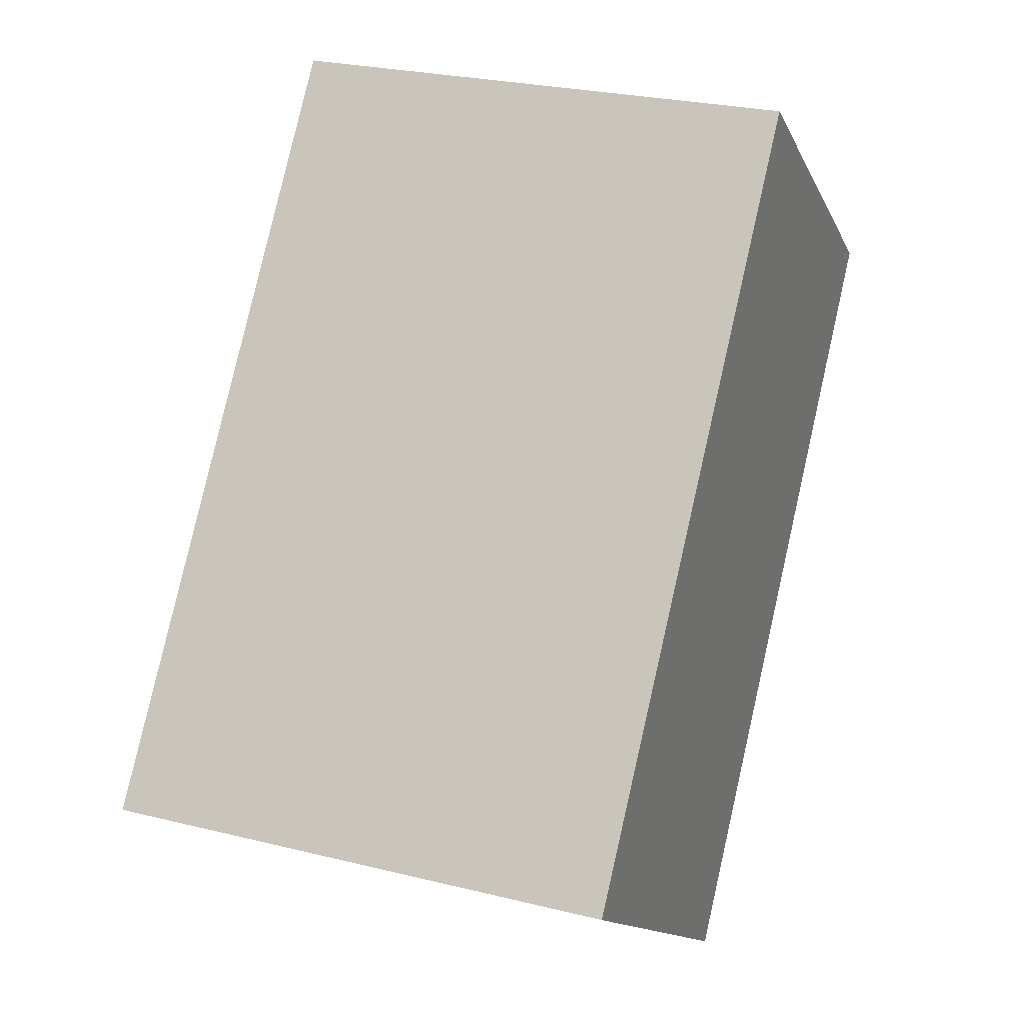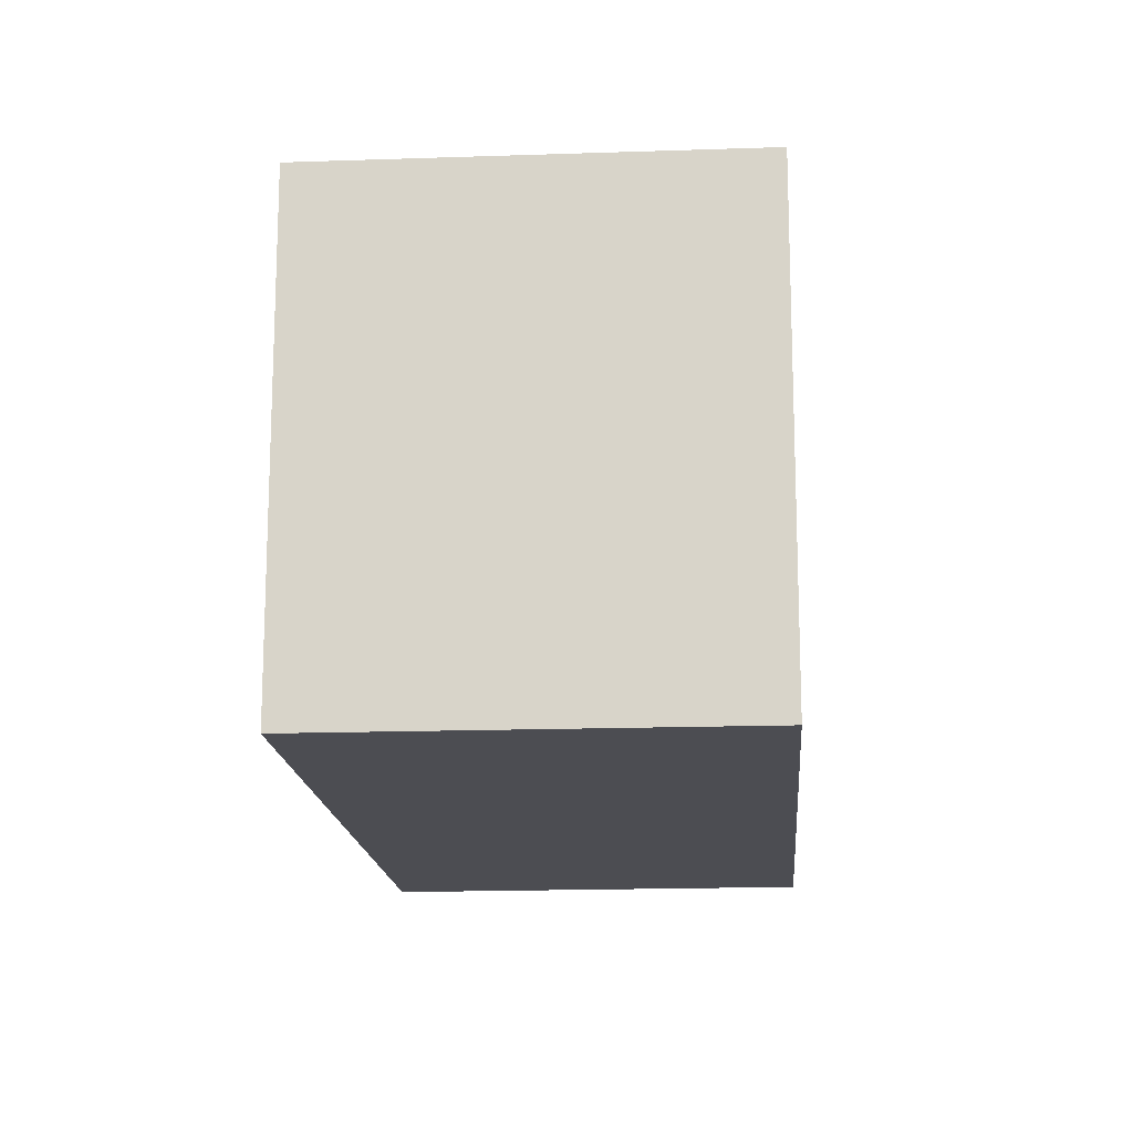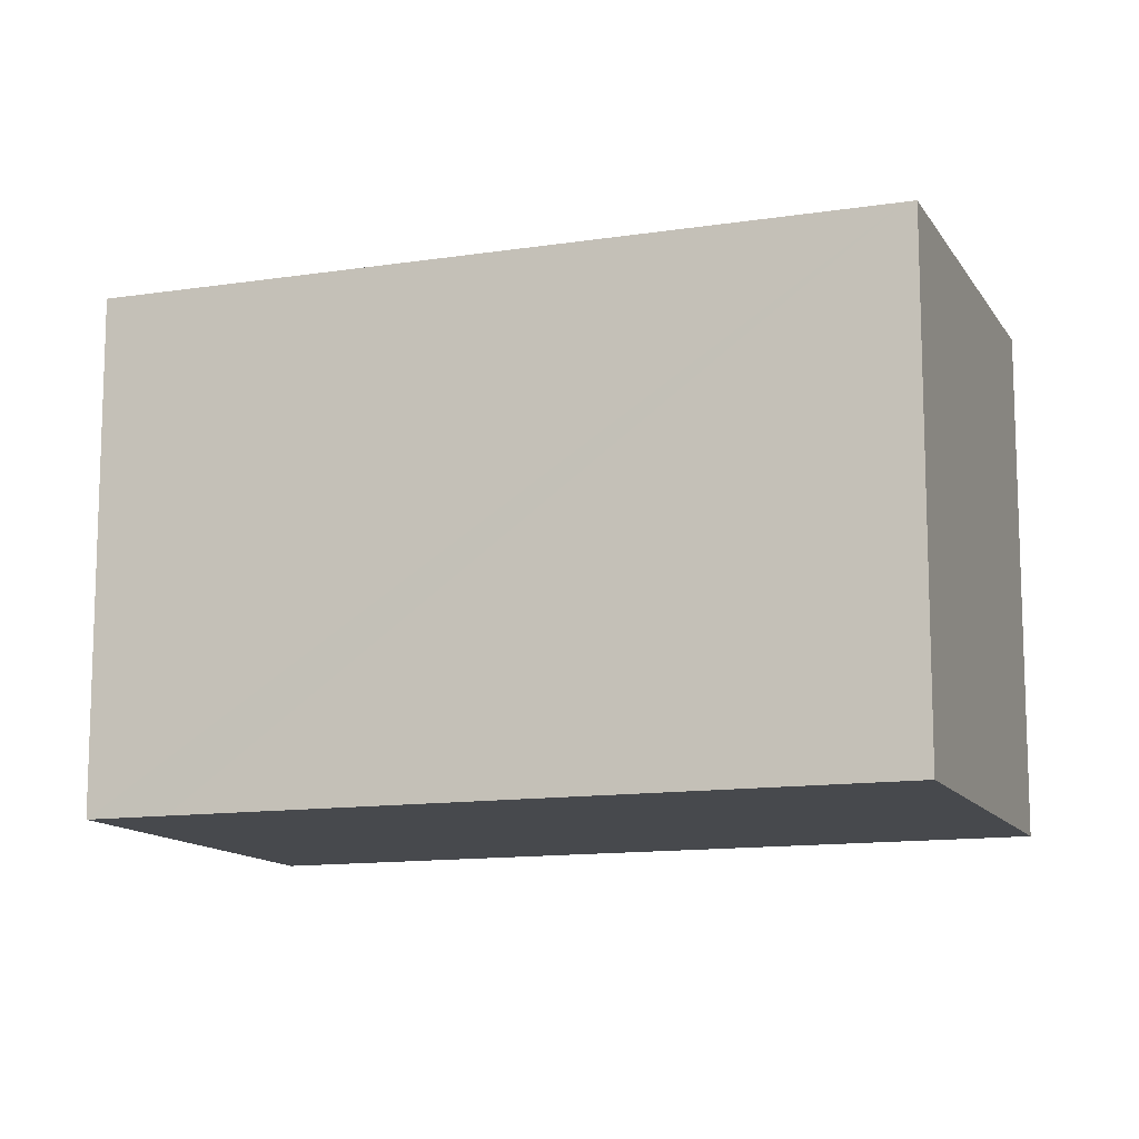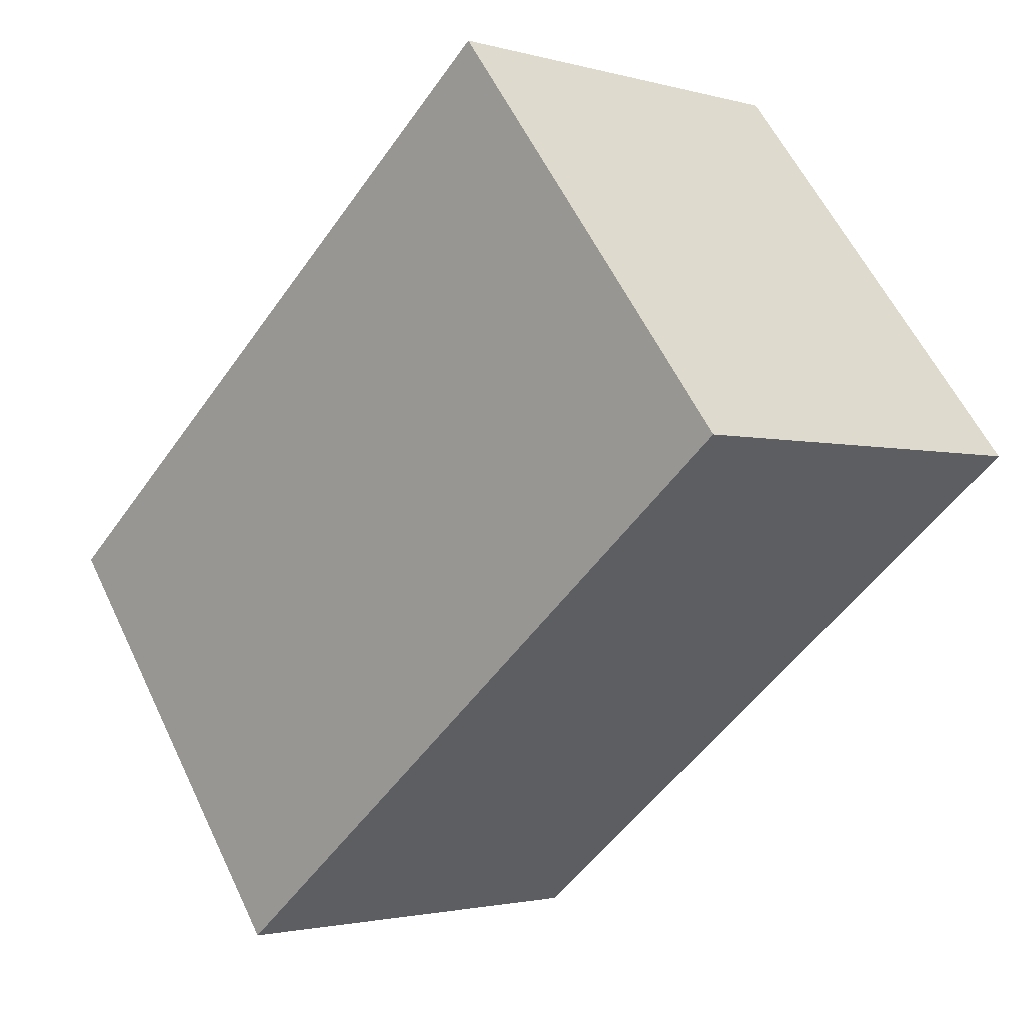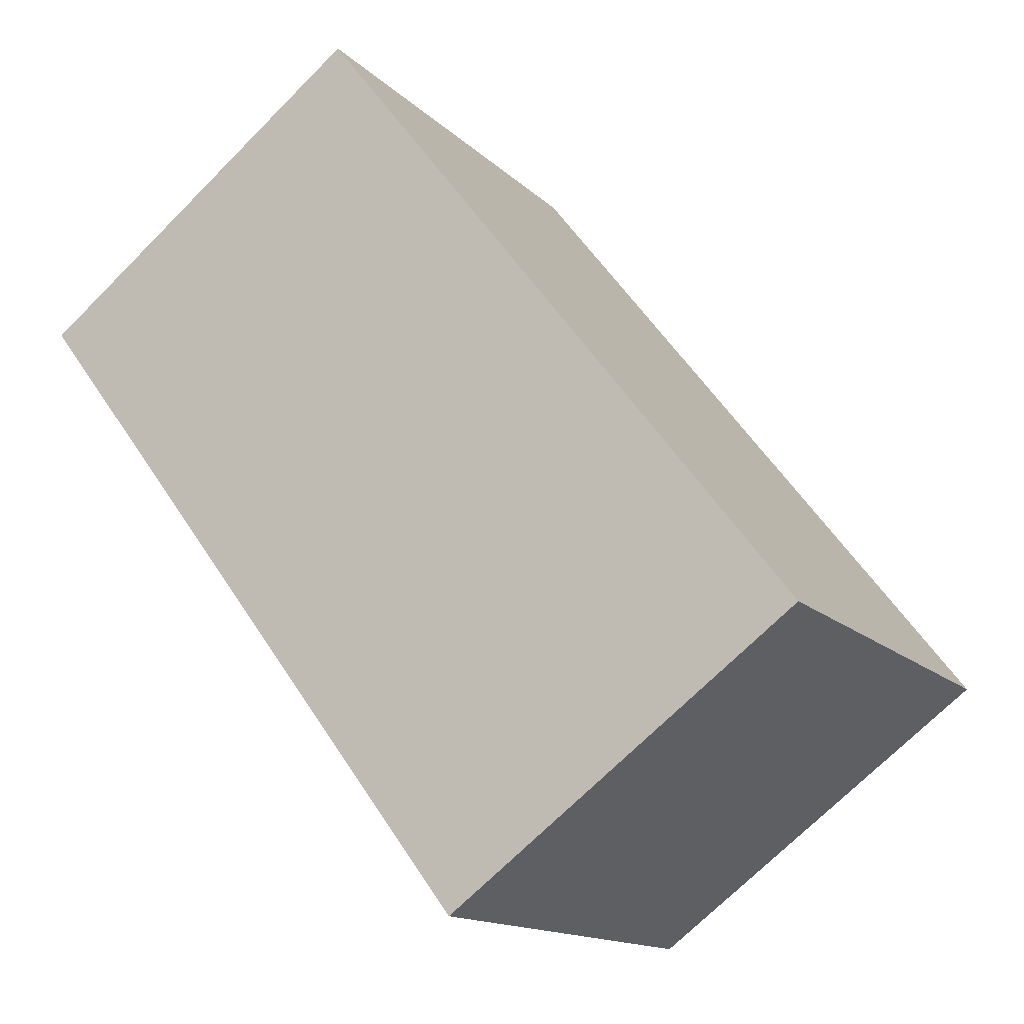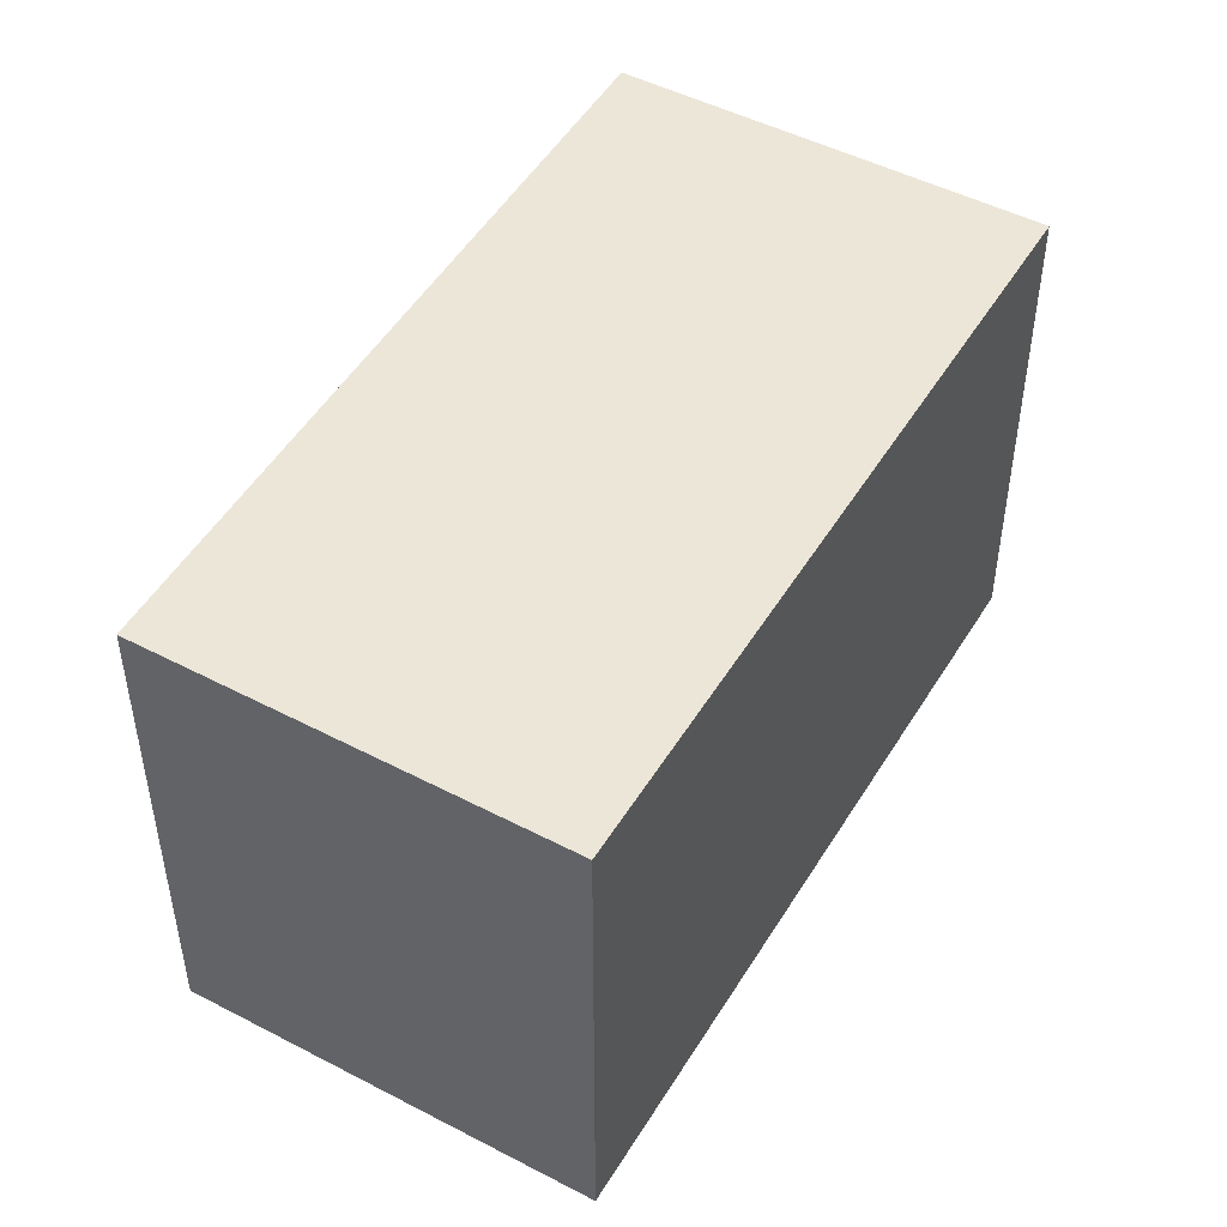
<metadata>
{"format":"obj","ext":"obj","renderer":"f3d","projection":"perspective","resolution":1024,"background":"white","views":[{"elev":26.0,"azim":111.5,"up":"+Z"},{"elev":-16.3,"azim":147.2,"up":"+Y"},{"elev":-12.4,"azim":-107.2,"up":"+Y"},{"elev":58.4,"azim":154.6,"up":"+Z"},{"elev":-14.2,"azim":27.3,"up":"+Z"},{"elev":49.4,"azim":-7.3,"up":"+Y"}]}
</metadata>
<code>
v  2.695 3.167 -3.568
v  5.201 3.167 -2.34
v  3.008 3.167 -3.983
v  0.039 3.167 -0.052
v  0 3.167 1.939e-16
v  2.142 3.167 1.637
v  5.201 1.433e-16 -2.34
v  3.008 2.439e-16 -3.983
v  2.695 2.185e-16 -3.568
v  0.039 3.184e-18 -0.052
v  0 0 0
v  2.142 -1.002e-16 1.637
g defaultobject
f 1 2 3
f 2 1 4
f 2 4 5
f 2 5 6
f 7 3 2
f 3 7 8
f 8 1 3
f 1 8 4
f 4 8 9
f 4 9 10
f 4 10 5
f 5 10 11
f 11 6 5
f 6 11 12
f 12 2 6
f 2 12 7
f 12 8 7
f 8 12 9
f 9 12 10
f 10 12 11

</code>
